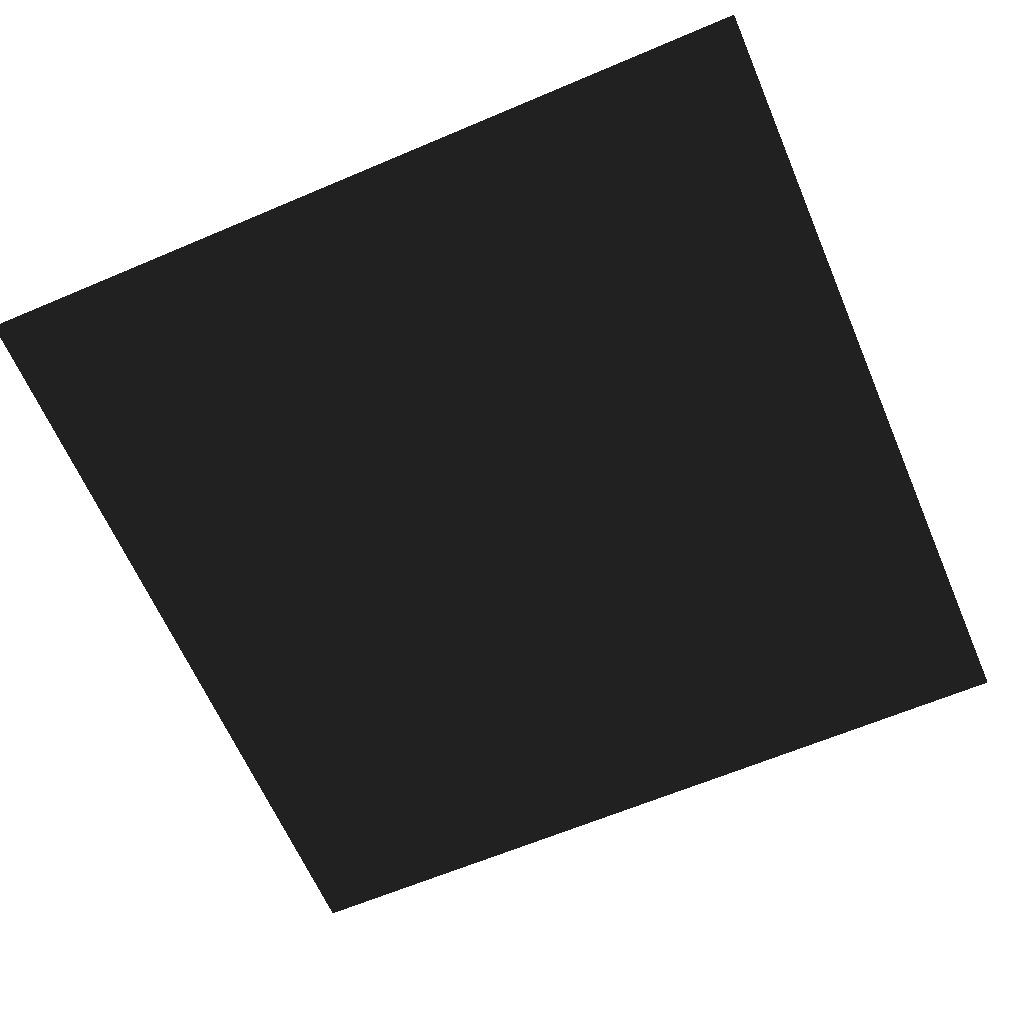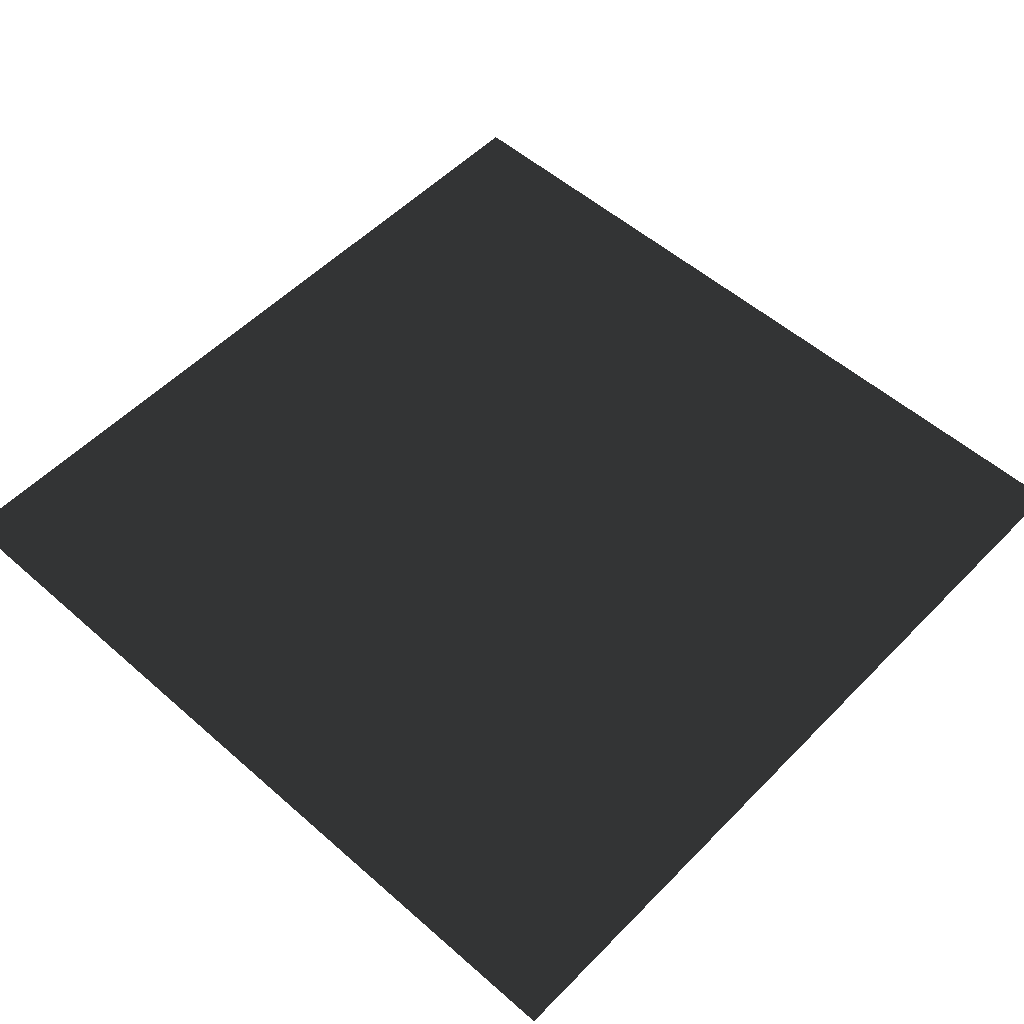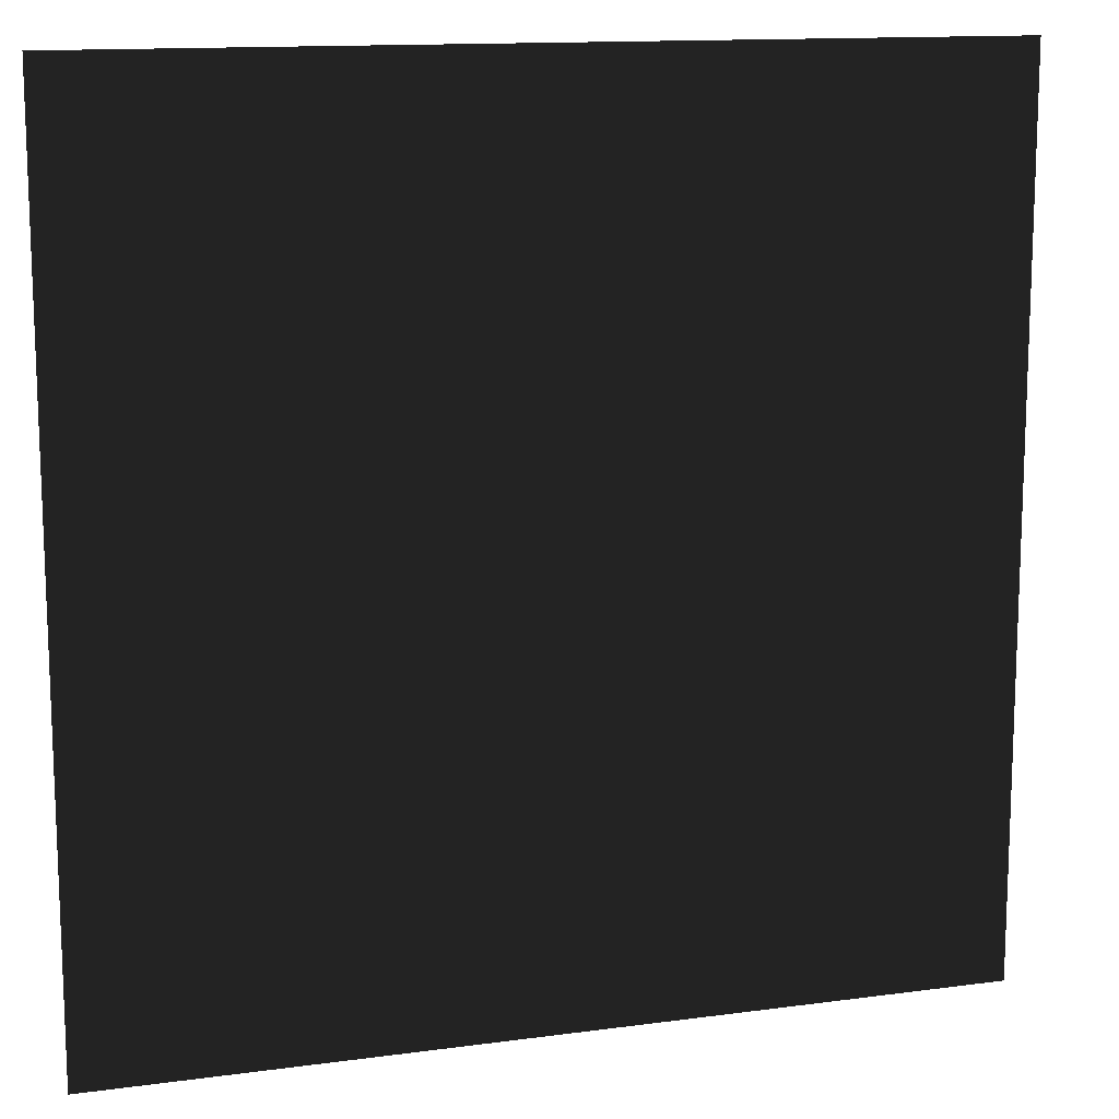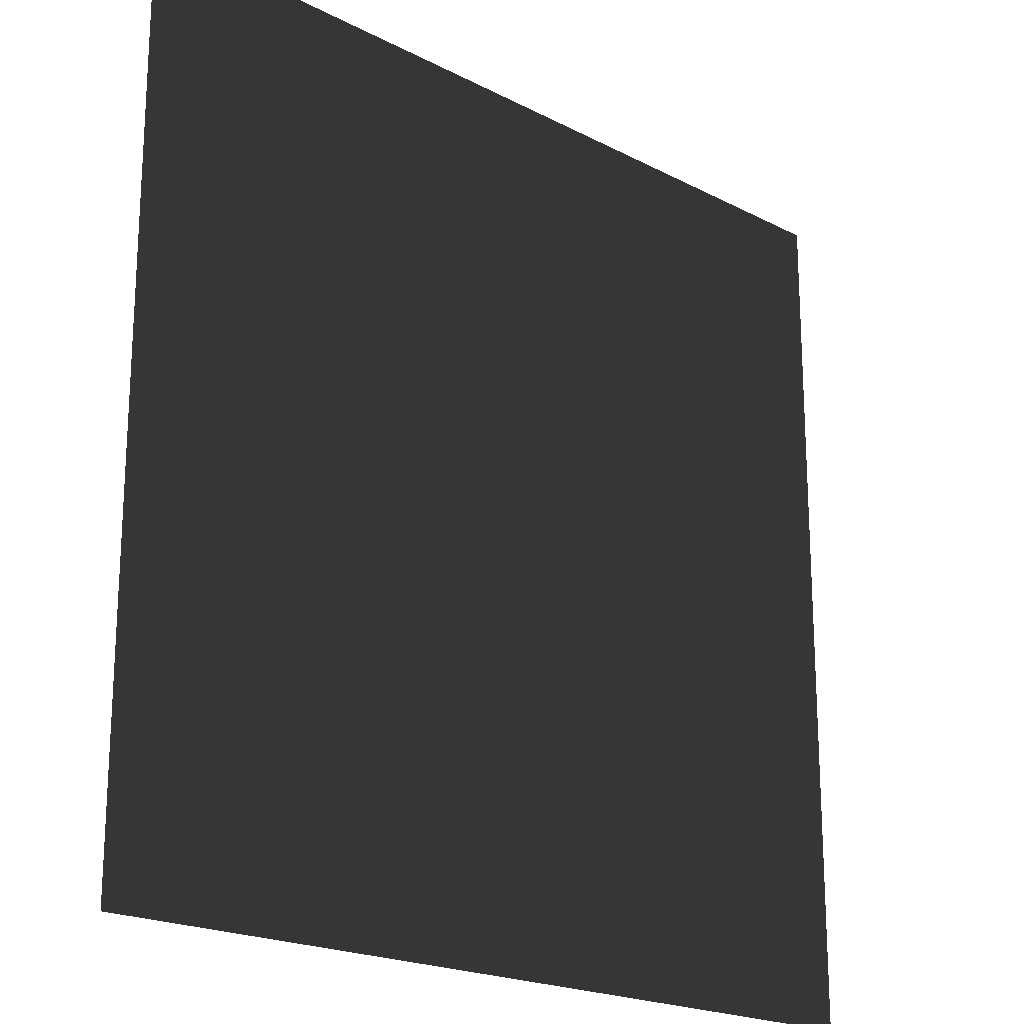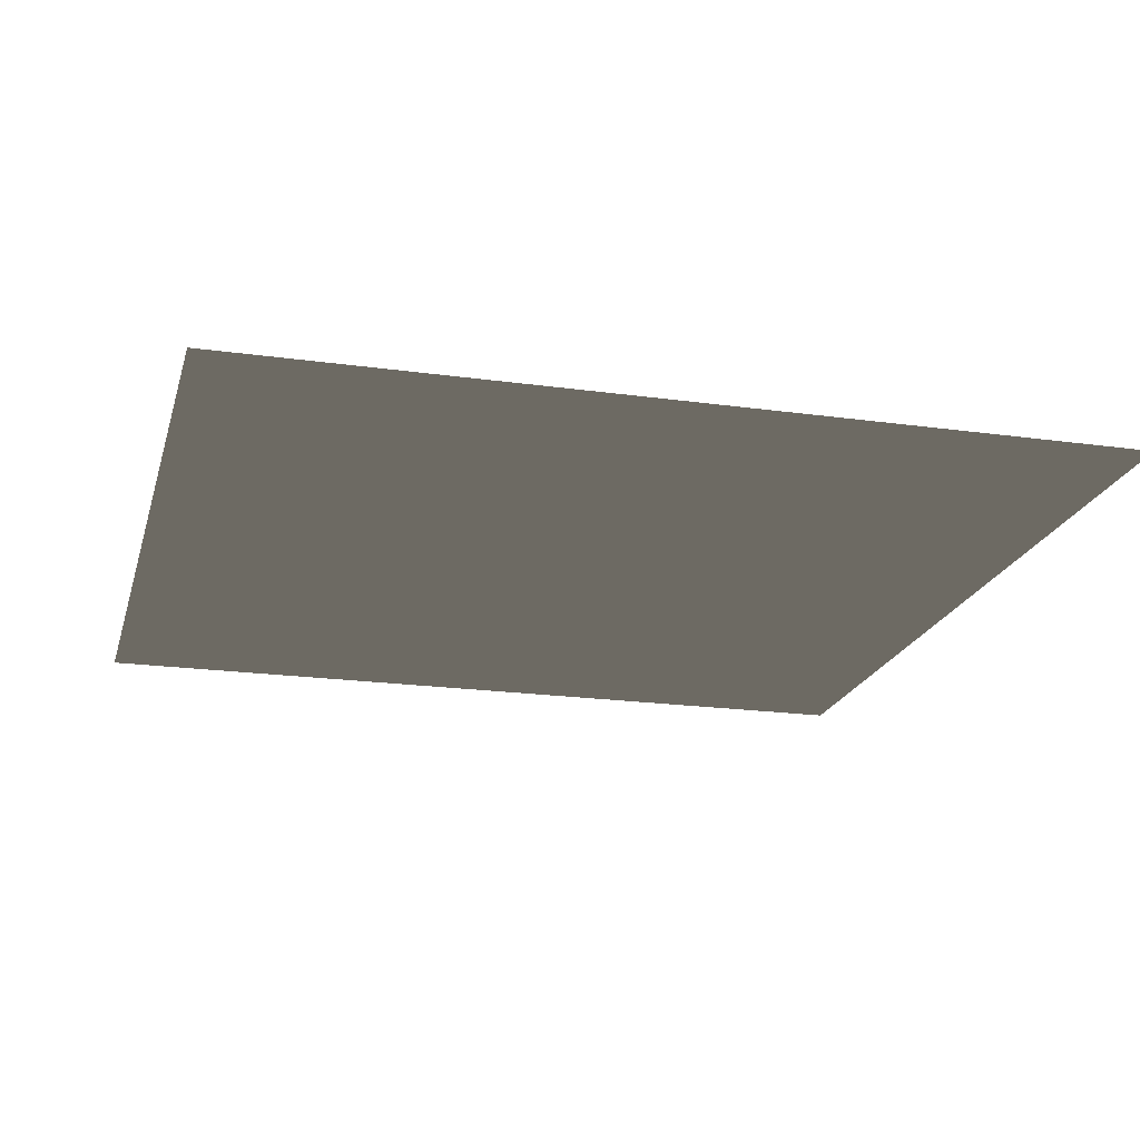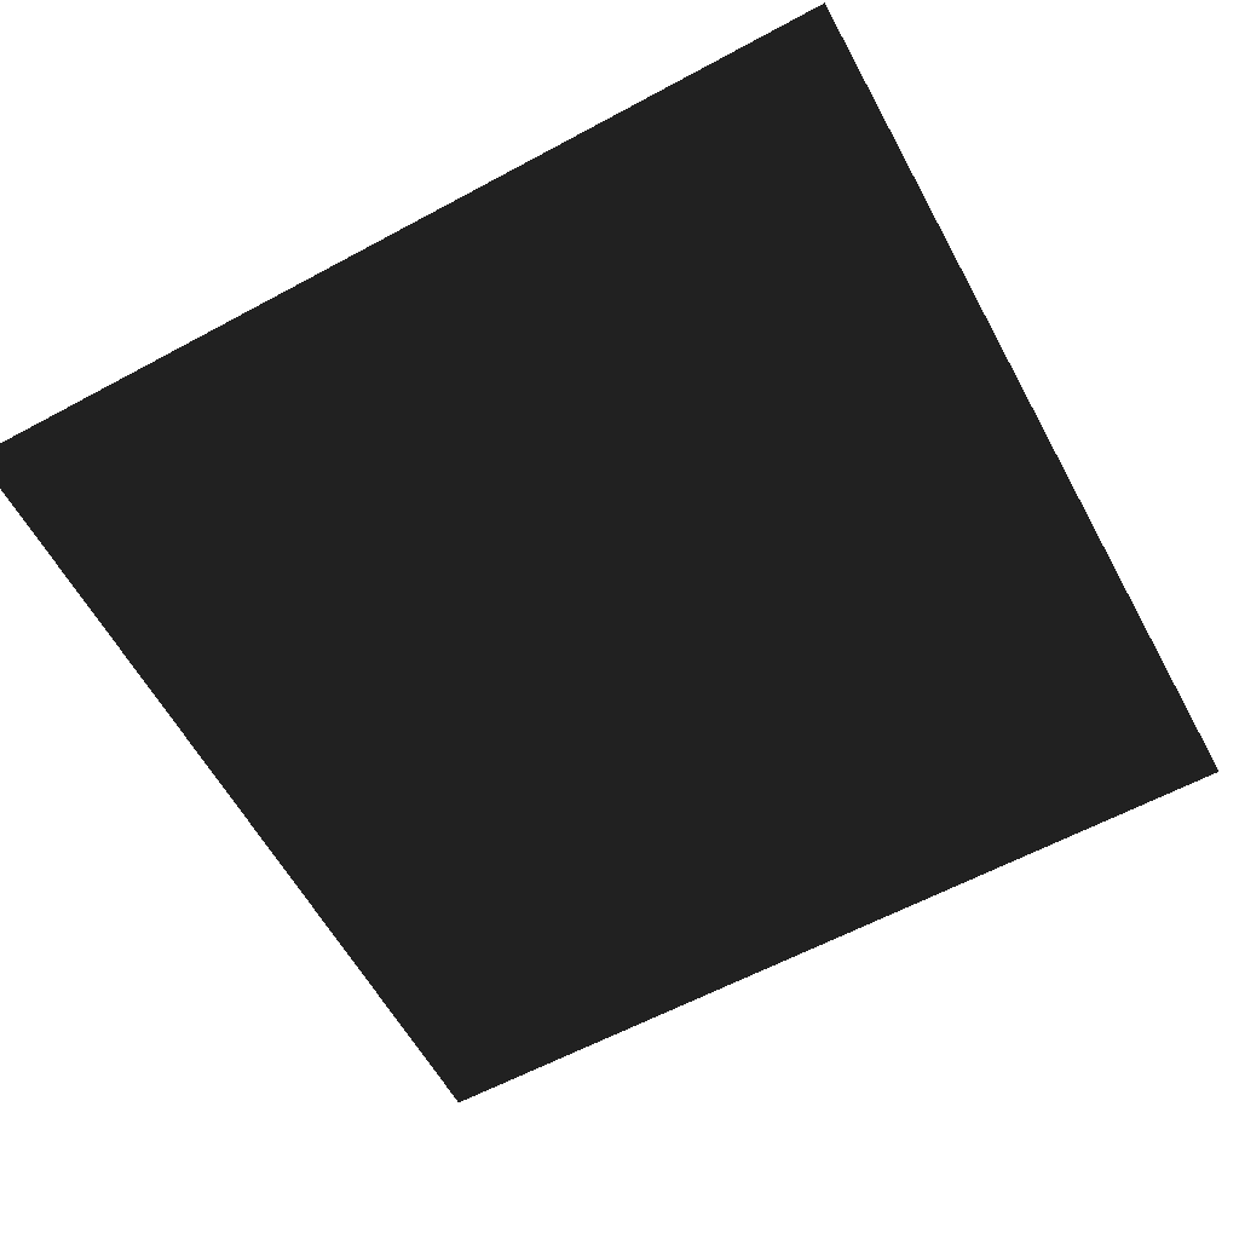
<metadata>
{"format":"obj","ext":"obj","renderer":"f3d","projection":"perspective","resolution":1024,"background":"white","views":[{"elev":-63.6,"azim":23.2,"up":"+Z"},{"elev":54.0,"azim":133.0,"up":"+Z"},{"elev":13.3,"azim":162.9,"up":"+Y"},{"elev":-20.1,"azim":-43.7,"up":"+Y"},{"elev":-20.1,"azim":75.6,"up":"+Z"},{"elev":-60.8,"azim":-151.2,"up":"+Z"}]}
</metadata>
<code>
v -330 330 -1.4e-05
v 330 330 -1.4e-05
v 330 -330 -1.4e-05
v -330 -330 -1.4e-05
g group0
g group1
g group2
f 4 2 3
f 2 4 1

</code>
